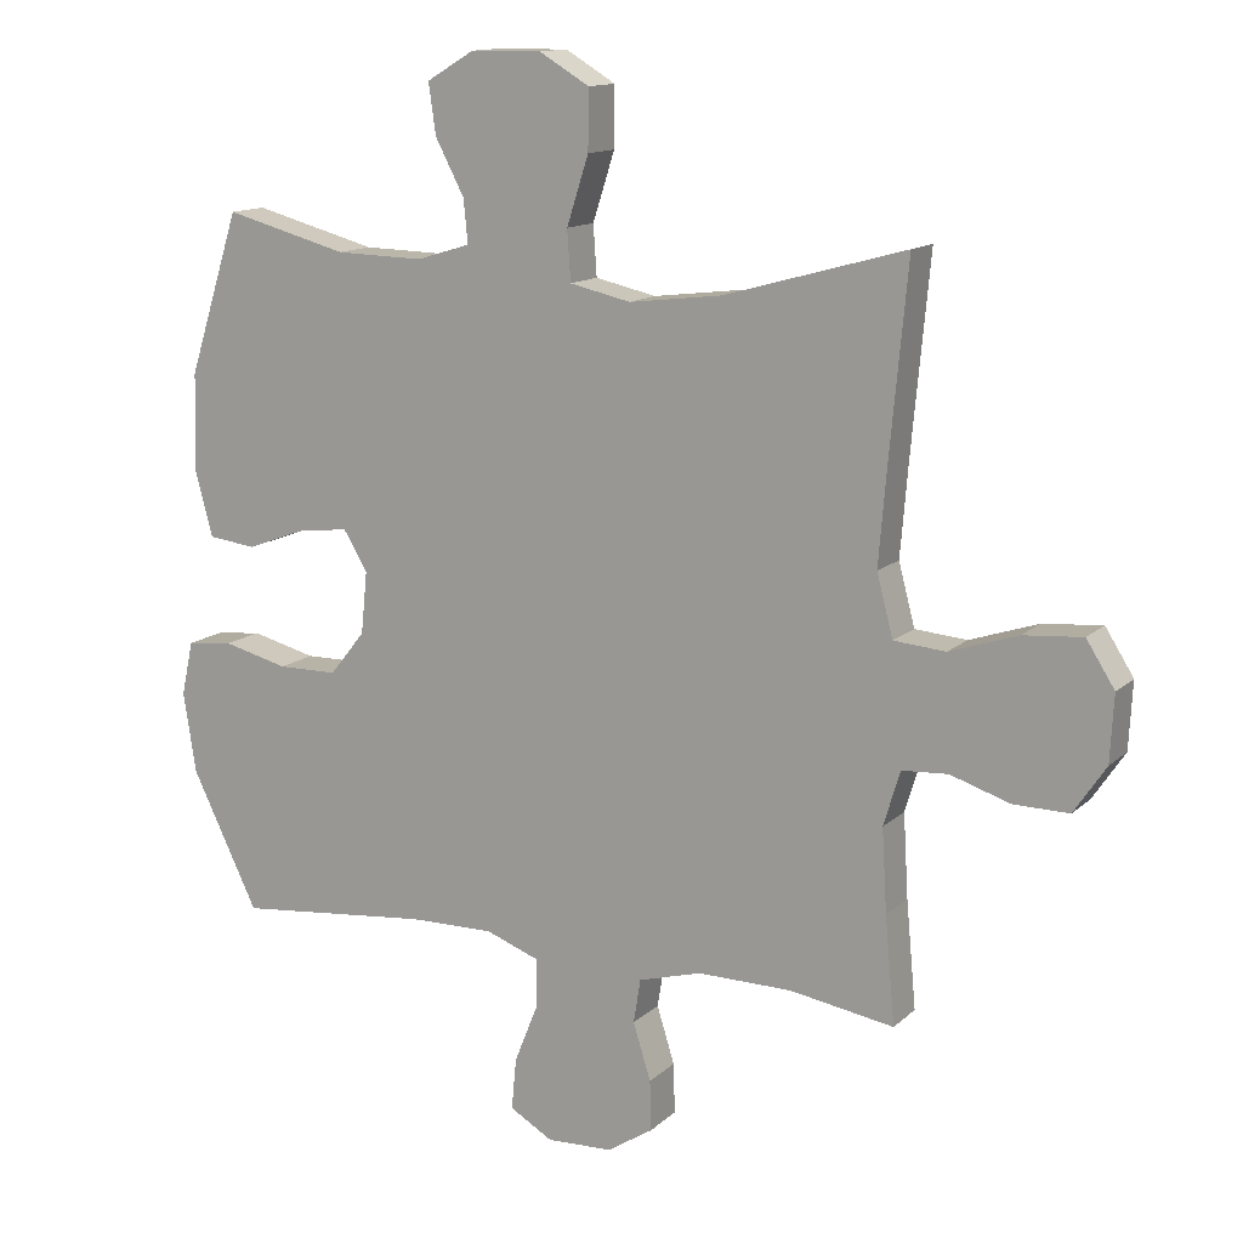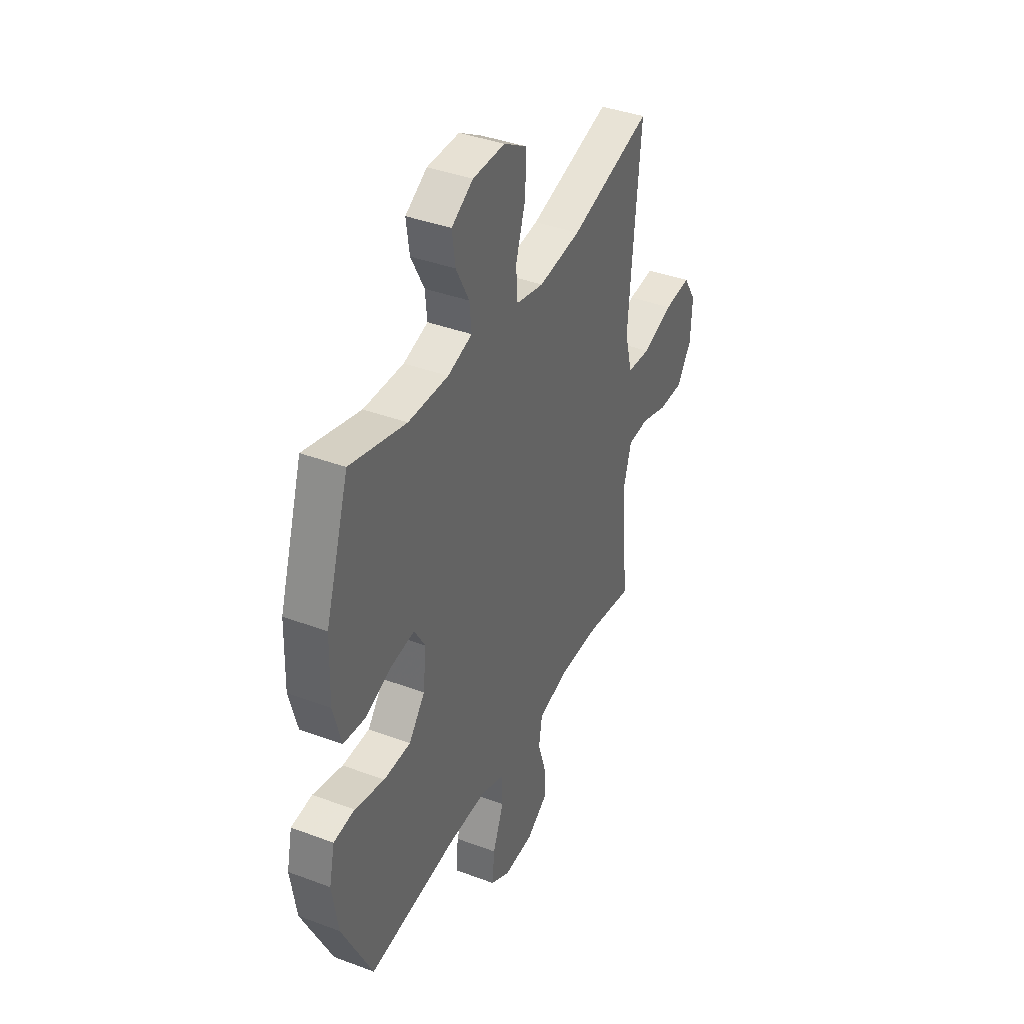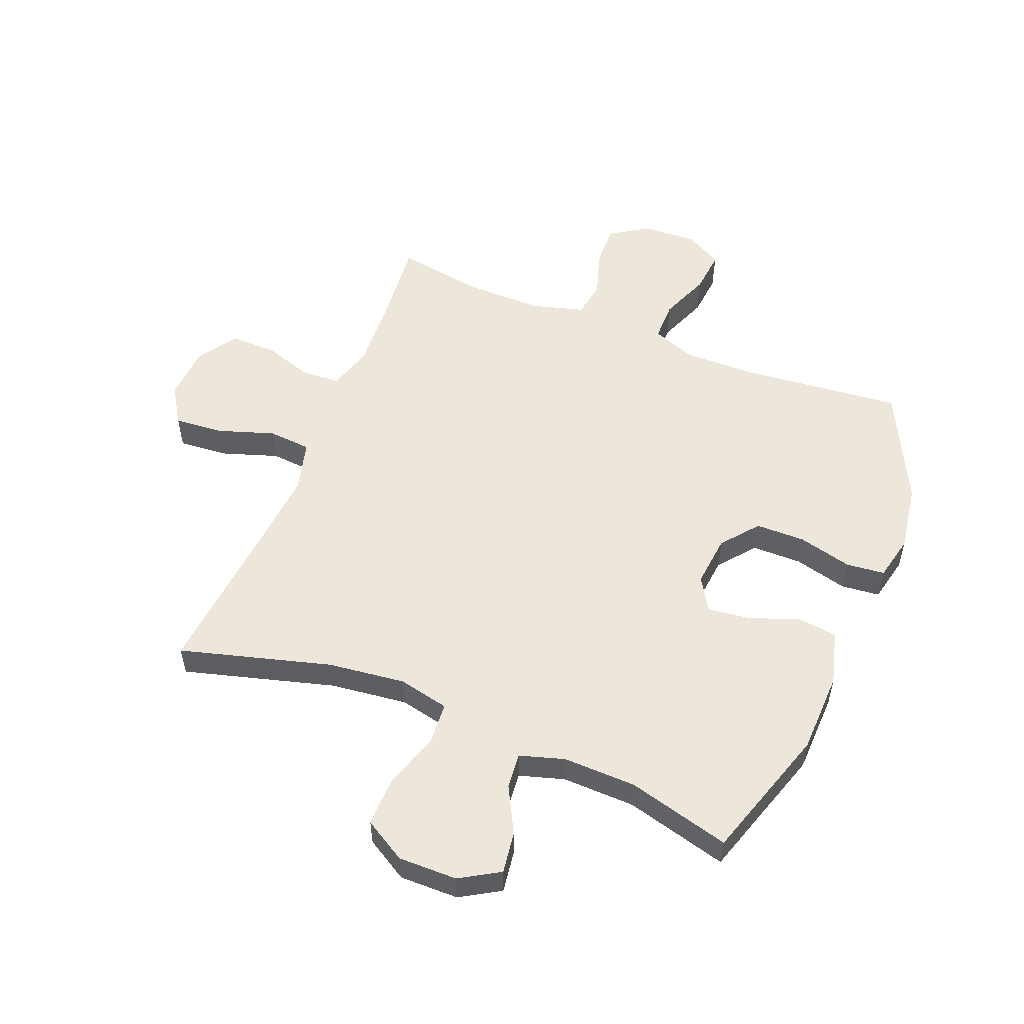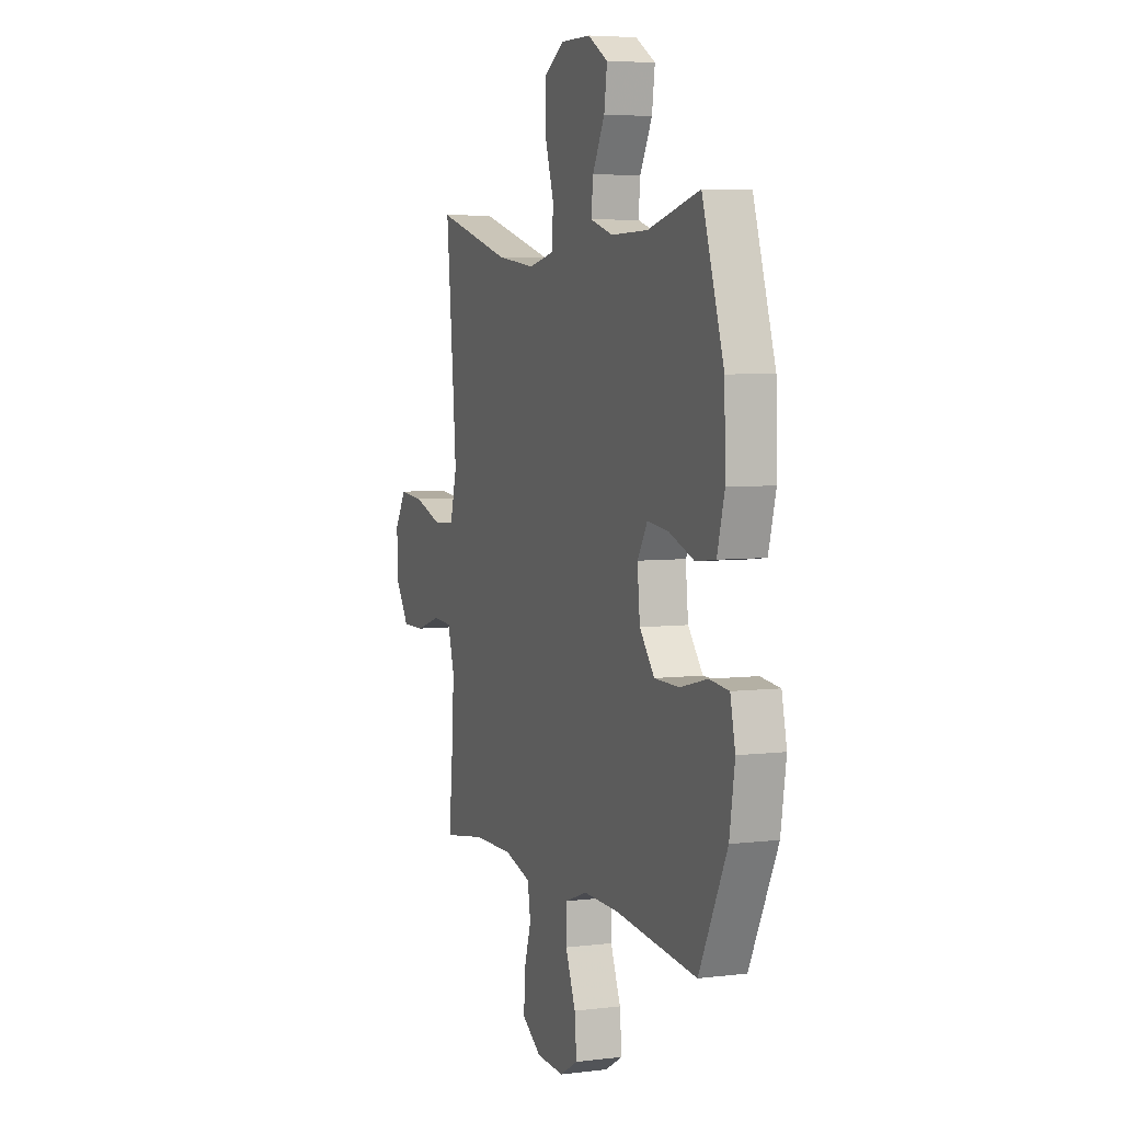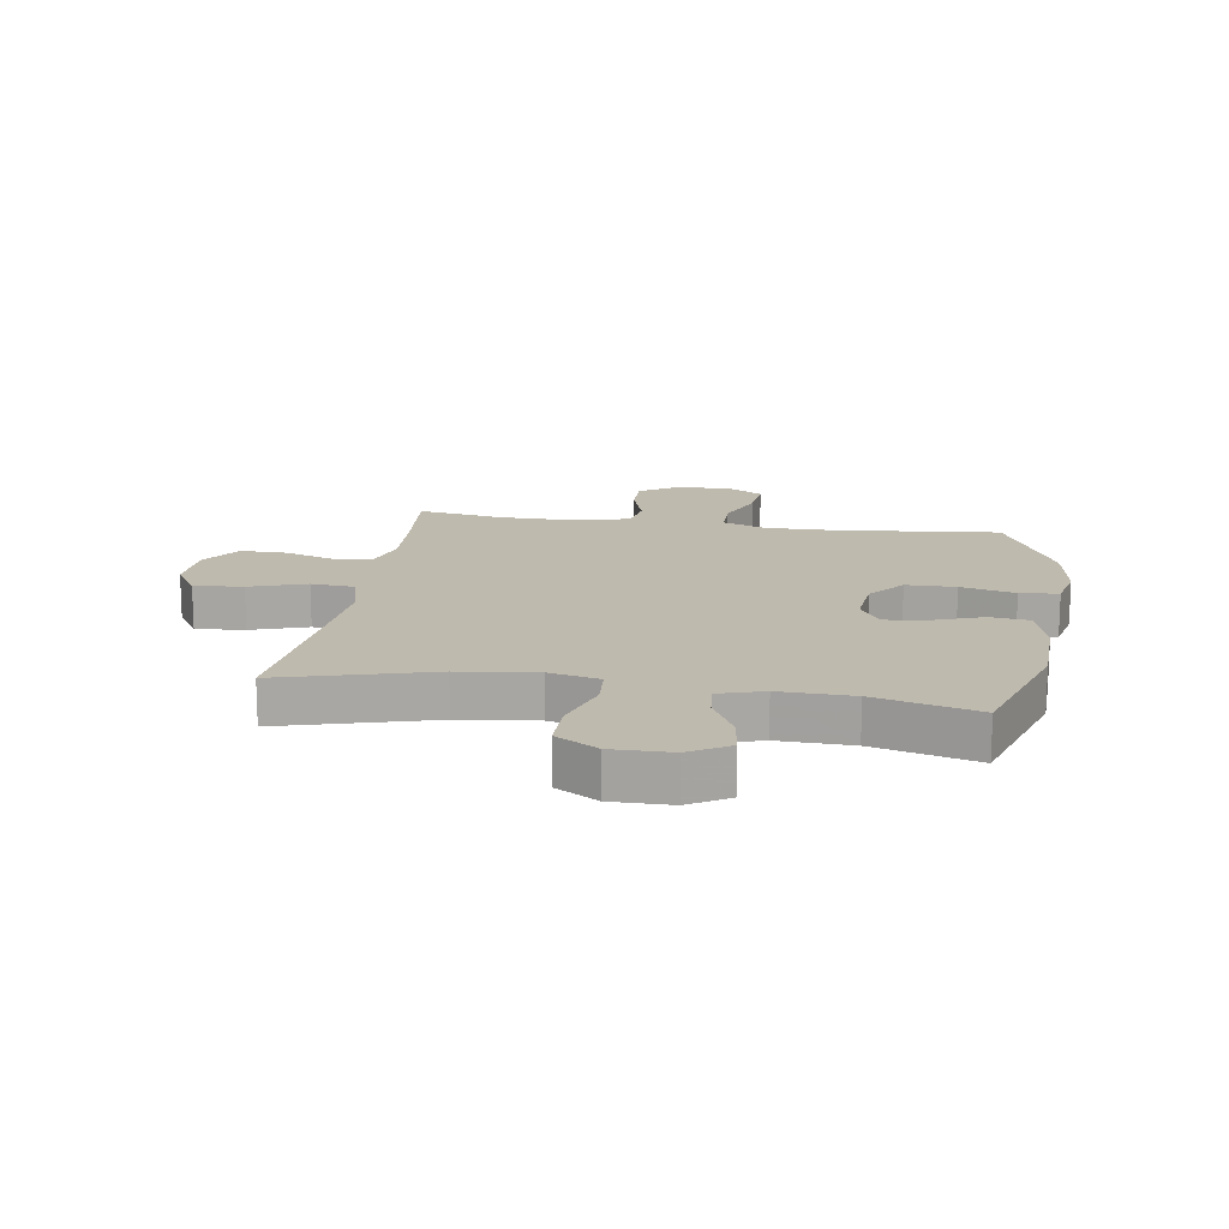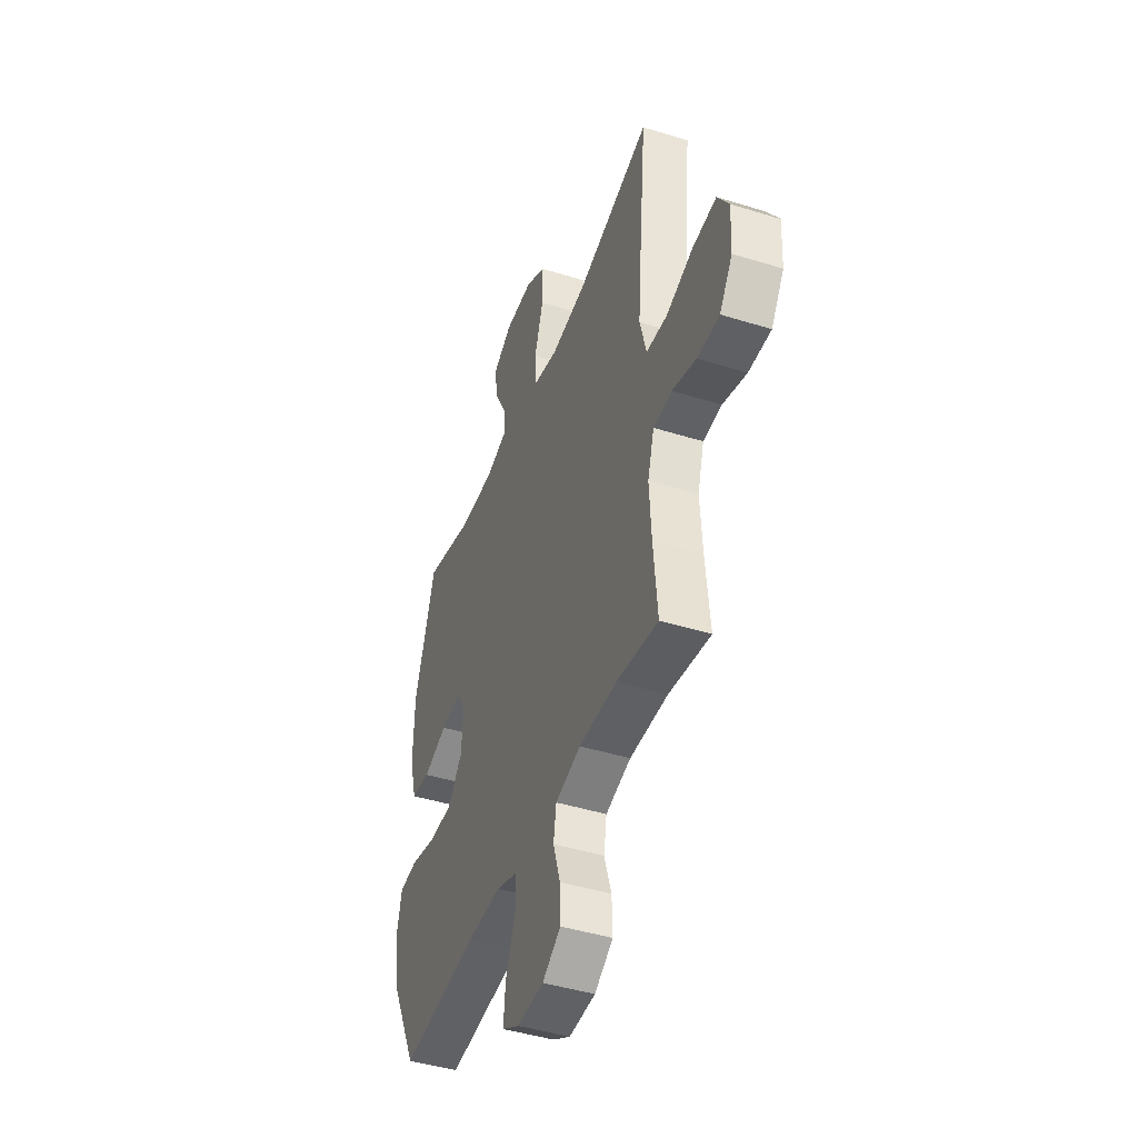
<metadata>
{"format":"obj","ext":"obj","renderer":"f3d","projection":"perspective","resolution":1024,"background":"white","views":[{"elev":13.3,"azim":-151.8,"up":"+Z"},{"elev":39.1,"azim":115.1,"up":"+Z"},{"elev":54.1,"azim":21.9,"up":"+Y"},{"elev":5.4,"azim":69.2,"up":"+Z"},{"elev":15.7,"azim":8.9,"up":"+Y"},{"elev":-44.4,"azim":-110.0,"up":"+Z"}]}
</metadata>
<code>
v 0.5 0.07 0.5
v 0.573 0.07 0.272
v 0.577 0.07 0.134
v 0.552 0.07 0.042
v 0.485 0.07 0.034
v 0.401 0.07 0.065
v 0.329 0.07 0.074
v 0.295 0.07 0.018
v 0.304 0.07 -0.07
v 0.354 0.07 -0.132
v 0.438 0.07 -0.133
v 0.53 0.07 -0.11
v 0.595 0.07 -0.117
v 0.612 0.07 -0.194
v 0.594 0.07 -0.308
v 0.5 0.07 -0.5
v 0.226 0.07 -0.472
v 0.106 0.07 -0.47
v 0.03 0.07 -0.498
v 0.03 0.07 -0.566
v 0.064 0.07 -0.651
v 0.071 0.07 -0.724
v 0.01 0.07 -0.759
v -0.083 0.07 -0.755
v -0.148 0.07 -0.713
v -0.146 0.07 -0.642
v -0.121 0.07 -0.562
v -0.131 0.07 -0.5
v -0.22 0.07 -0.475
v -0.353 0.07 -0.476
v -0.5 0.07 -0.5
v -0.486 0.07 -0.35
v -0.479 0.07 -0.233
v -0.502 0.07 -0.156
v -0.567 0.07 -0.152
v -0.651 0.07 -0.179
v -0.729 0.07 -0.18
v -0.774 0.07 -0.113
v -0.779 0.07 -0.019
v -0.739 0.07 0.044
v -0.656 0.07 0.037
v -0.56 0.07 0.005
v -0.487 0.07 0.011
v -0.464 0.07 0.098
v -0.475 0.07 0.231
v -0.5 0.07 0.5
v -0.245 0.07 0.429
v -0.114 0.07 0.413
v -0.028 0.07 0.432
v -0.023 0.07 0.503
v -0.054 0.07 0.599
v -0.055 0.07 0.683
v 0.016 0.07 0.725
v 0.116 0.07 0.724
v 0.183 0.07 0.684
v 0.173 0.07 0.613
v 0.132 0.07 0.535
v 0.126 0.07 0.474
v 0.202 0.07 0.451
v 0.326 0.07 0.454
v 0.5 0 0.5
v 0.573 0 0.272
v 0.577 0 0.134
v 0.552 0 0.042
v 0.485 0 0.034
v 0.401 0 0.065
v 0.329 0 0.074
v 0.295 0 0.018
v 0.304 0 -0.07
v 0.354 0 -0.132
v 0.438 0 -0.133
v 0.53 0 -0.11
v 0.595 0 -0.117
v 0.612 0 -0.194
v 0.594 0 -0.308
v 0.5 0 -0.5
v 0.226 0 -0.472
v 0.106 0 -0.47
v 0.03 0 -0.498
v 0.03 0 -0.566
v 0.064 0 -0.651
v 0.071 0 -0.724
v 0.01 0 -0.759
v -0.083 0 -0.755
v -0.148 0 -0.713
v -0.146 0 -0.642
v -0.121 0 -0.562
v -0.131 0 -0.5
v -0.22 0 -0.475
v -0.353 0 -0.476
v -0.5 0 -0.5
v -0.486 0 -0.35
v -0.479 0 -0.233
v -0.502 0 -0.156
v -0.567 0 -0.152
v -0.651 0 -0.179
v -0.729 0 -0.18
v -0.774 0 -0.113
v -0.779 0 -0.019
v -0.739 0 0.044
v -0.656 0 0.037
v -0.56 0 0.005
v -0.487 0 0.011
v -0.464 0 0.098
v -0.475 0 0.231
v -0.5 0 0.5
v -0.245 0 0.429
v -0.114 0 0.413
v -0.028 0 0.432
v -0.023 0 0.503
v -0.054 0 0.599
v -0.055 0 0.683
v 0.016 0 0.725
v 0.116 0 0.724
v 0.183 0 0.684
v 0.173 0 0.613
v 0.132 0 0.535
v 0.126 0 0.474
v 0.202 0 0.451
v 0.326 0 0.454
f 55 56 57
f 54 55 57
f 53 54 57
f 52 53 57
f 51 52 57
f 50 51 57
f 49 50 57 58
f 45 46 47
f 44 45 47 48
f 43 44 48 49
f 40 41 42
f 39 40 42
f 38 39 42
f 37 38 42
f 36 37 42
f 35 36 42
f 34 35 42 43
f 49 58 59
f 43 49 59
f 34 43 59
f 33 34 59
f 25 26 27
f 24 25 27
f 23 24 27
f 22 23 27
f 21 22 27
f 20 21 27
f 19 20 27 28
f 18 19 28 29
f 15 16 17
f 14 15 17
f 13 14 17
f 12 13 17
f 11 12 17
f 10 11 17 18
f 18 29 30
f 10 18 30
f 9 10 30
f 4 5 6
f 3 4 6
f 2 3 6
f 1 2 6
f 60 1 6
f 60 6 7
f 60 7 8
f 59 60 8
f 33 59 8
f 32 33 8
f 30 31 32
f 9 30 32
f 8 9 32
f 117 116 115
f 117 115 114
f 117 114 113
f 117 113 112
f 117 112 111
f 117 111 110
f 118 117 110 109
f 107 106 105
f 108 107 105 104
f 109 108 104 103
f 102 101 100
f 102 100 99
f 102 99 98
f 102 98 97
f 102 97 96
f 102 96 95
f 103 102 95 94
f 119 118 109
f 119 109 103
f 119 103 94
f 119 94 93
f 87 86 85
f 87 85 84
f 87 84 83
f 87 83 82
f 87 82 81
f 87 81 80
f 88 87 80 79
f 89 88 79 78
f 77 76 75
f 77 75 74
f 77 74 73
f 77 73 72
f 77 72 71
f 78 77 71 70
f 90 89 78
f 90 78 70
f 90 70 69
f 66 65 64
f 66 64 63
f 66 63 62
f 66 62 61
f 66 61 120
f 67 66 120
f 68 67 120
f 68 120 119
f 68 119 93
f 68 93 92
f 92 91 90
f 92 90 69
f 92 69 68
f 1 61 62 2
f 2 62 63 3
f 3 63 64 4
f 4 64 65 5
f 5 65 66 6
f 6 66 67 7
f 7 67 68 8
f 8 68 69 9
f 9 69 70 10
f 10 70 71 11
f 11 71 72 12
f 12 72 73 13
f 13 73 74 14
f 14 74 75 15
f 15 75 76 16
f 16 76 77 17
f 17 77 78 18
f 18 78 79 19
f 19 79 80 20
f 20 80 81 21
f 21 81 82 22
f 22 82 83 23
f 23 83 84 24
f 24 84 85 25
f 25 85 86 26
f 26 86 87 27
f 27 87 88 28
f 28 88 89 29
f 29 89 90 30
f 30 90 91 31
f 31 91 92 32
f 32 92 93 33
f 33 93 94 34
f 34 94 95 35
f 35 95 96 36
f 36 96 97 37
f 37 97 98 38
f 38 98 99 39
f 39 99 100 40
f 40 100 101 41
f 41 101 102 42
f 42 102 103 43
f 43 103 104 44
f 44 104 105 45
f 45 105 106 46
f 46 106 107 47
f 47 107 108 48
f 48 108 109 49
f 49 109 110 50
f 50 110 111 51
f 51 111 112 52
f 52 112 113 53
f 53 113 114 54
f 54 114 115 55
f 55 115 116 56
f 56 116 117 57
f 57 117 118 58
f 58 118 119 59
f 59 119 120 60
f 60 120 61 1

</code>
